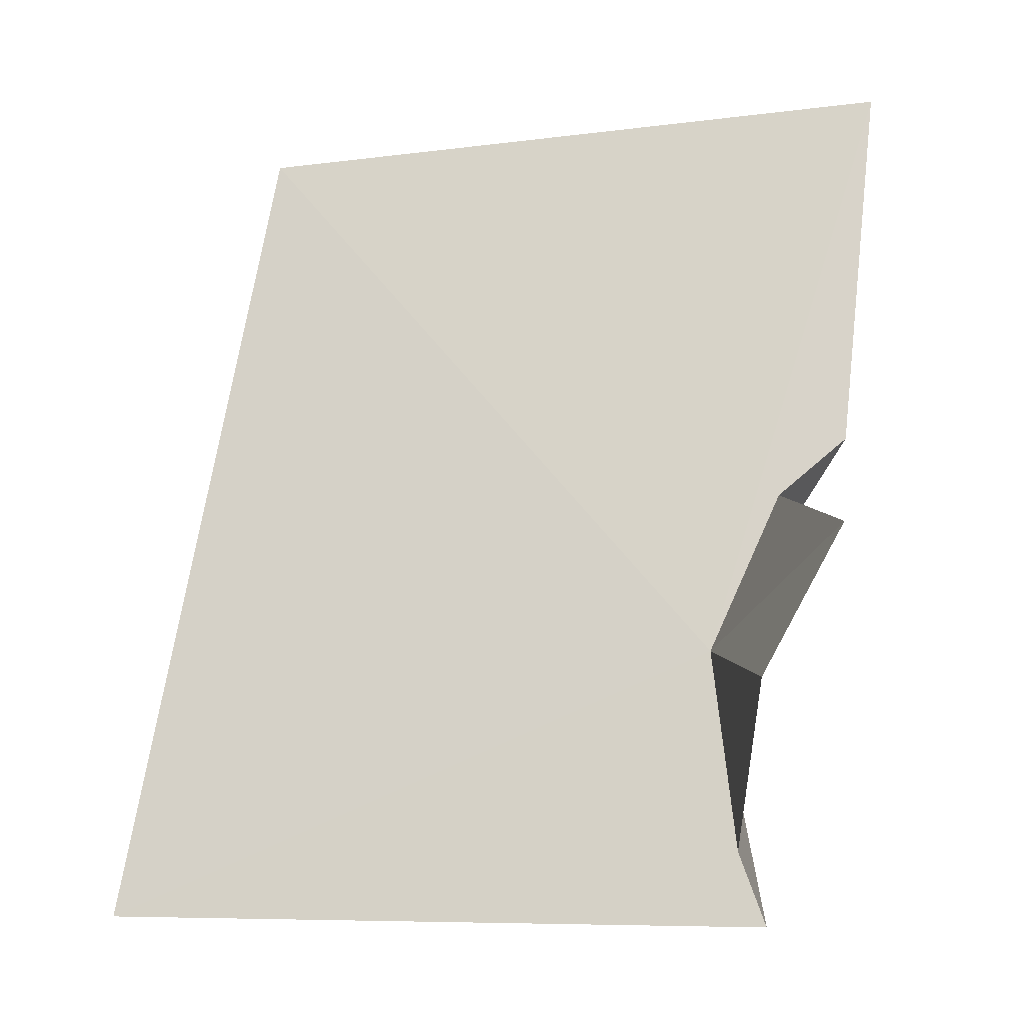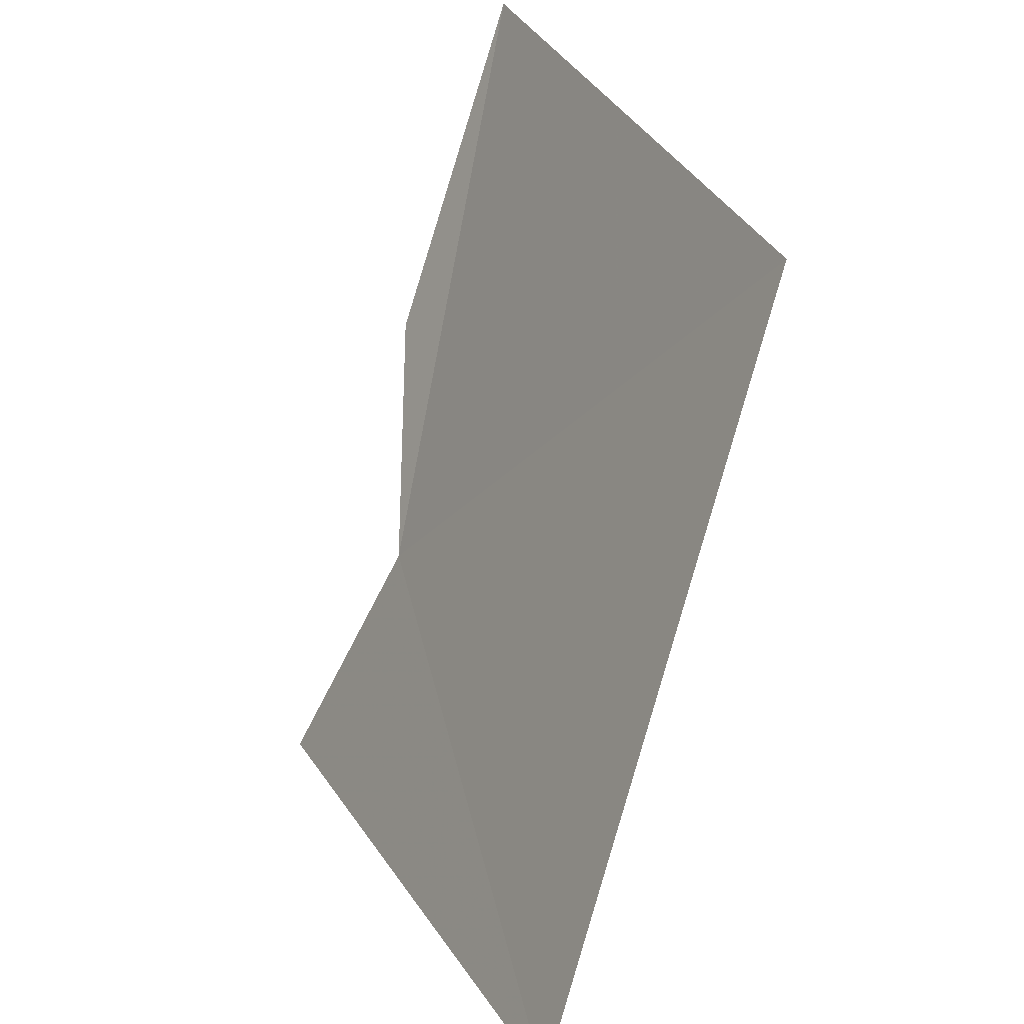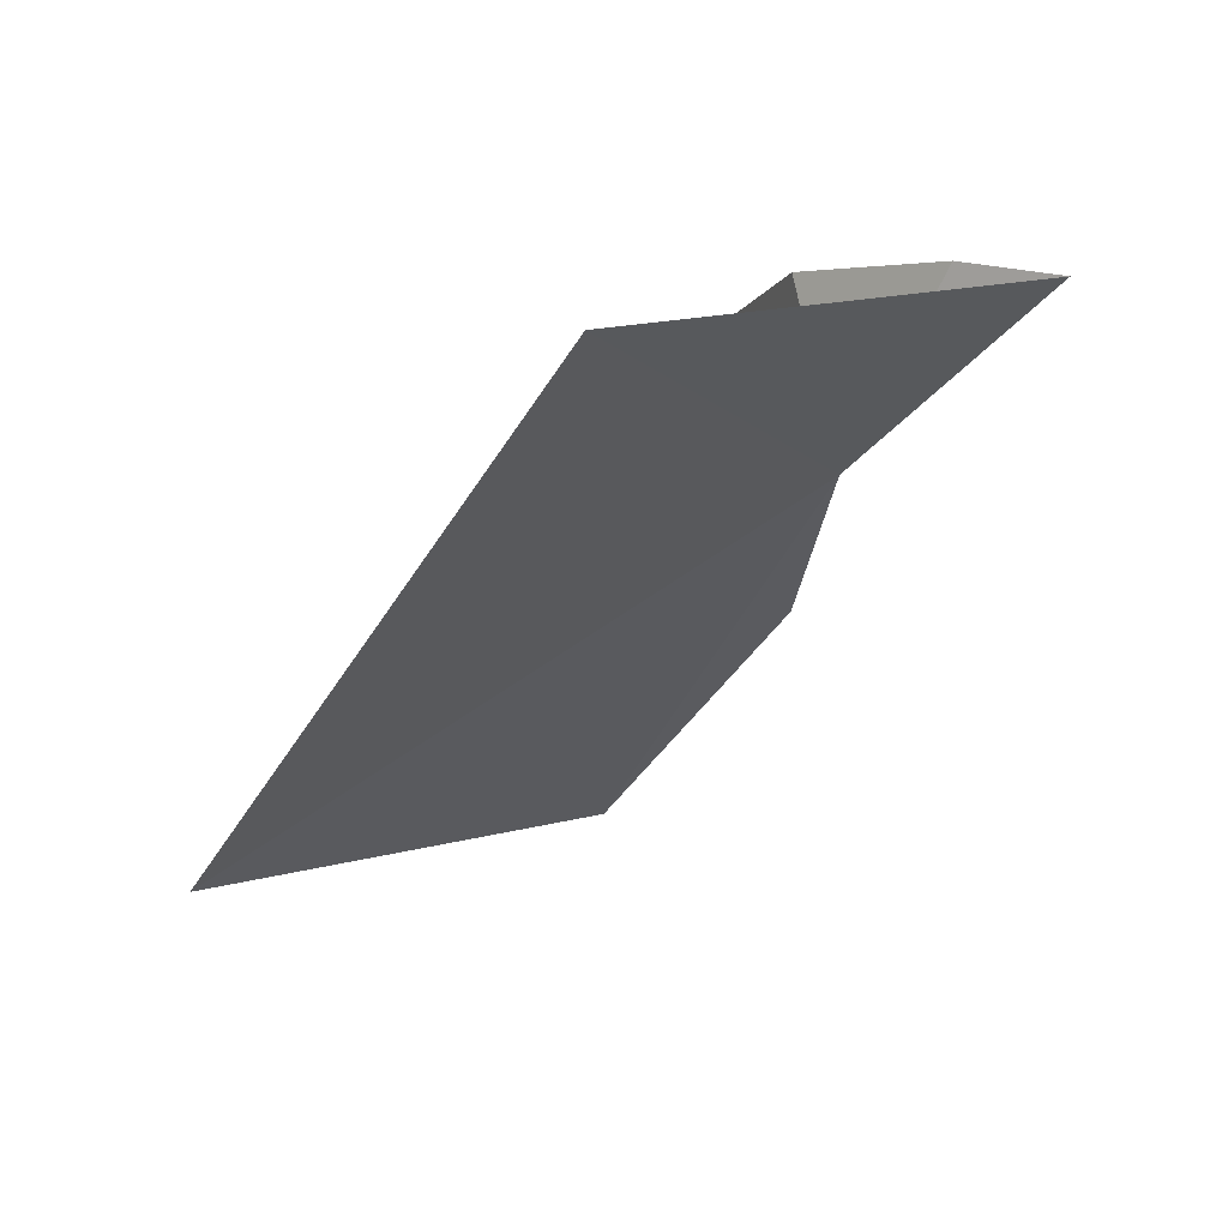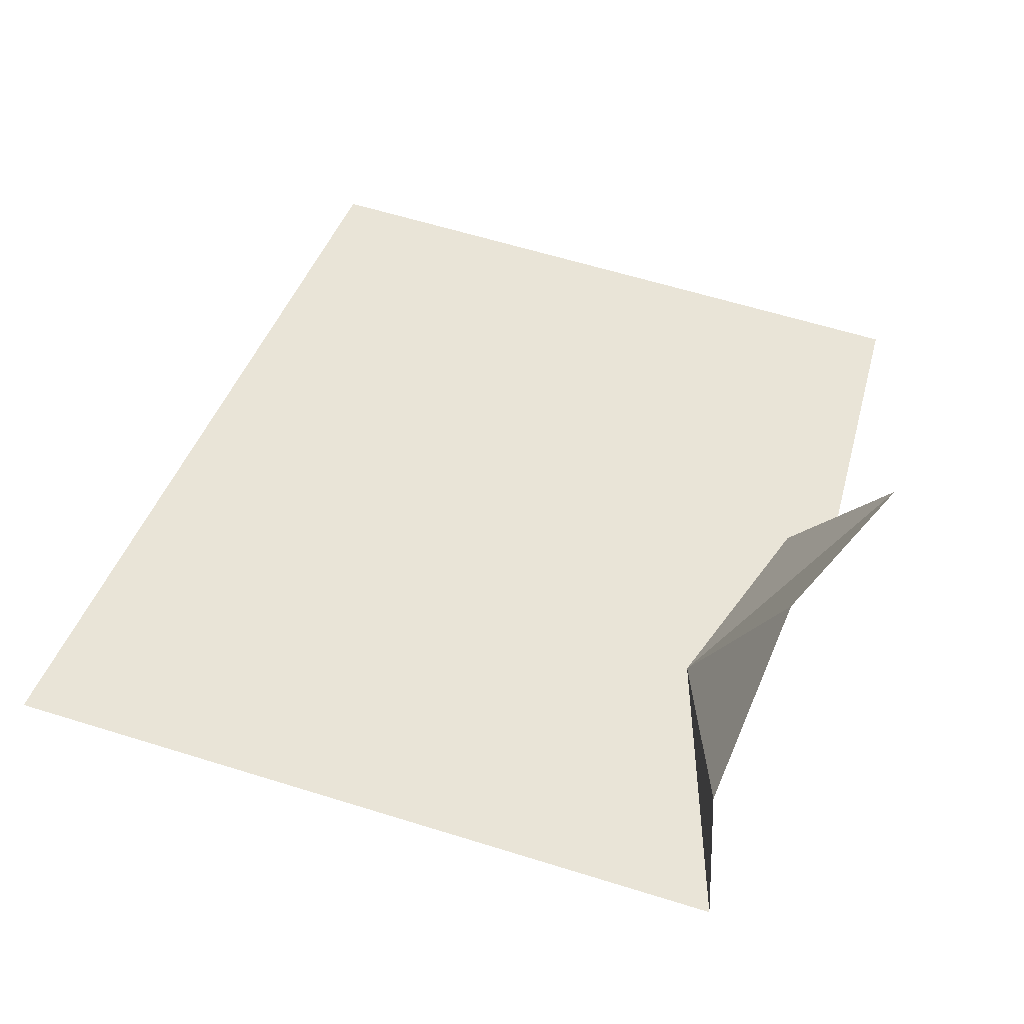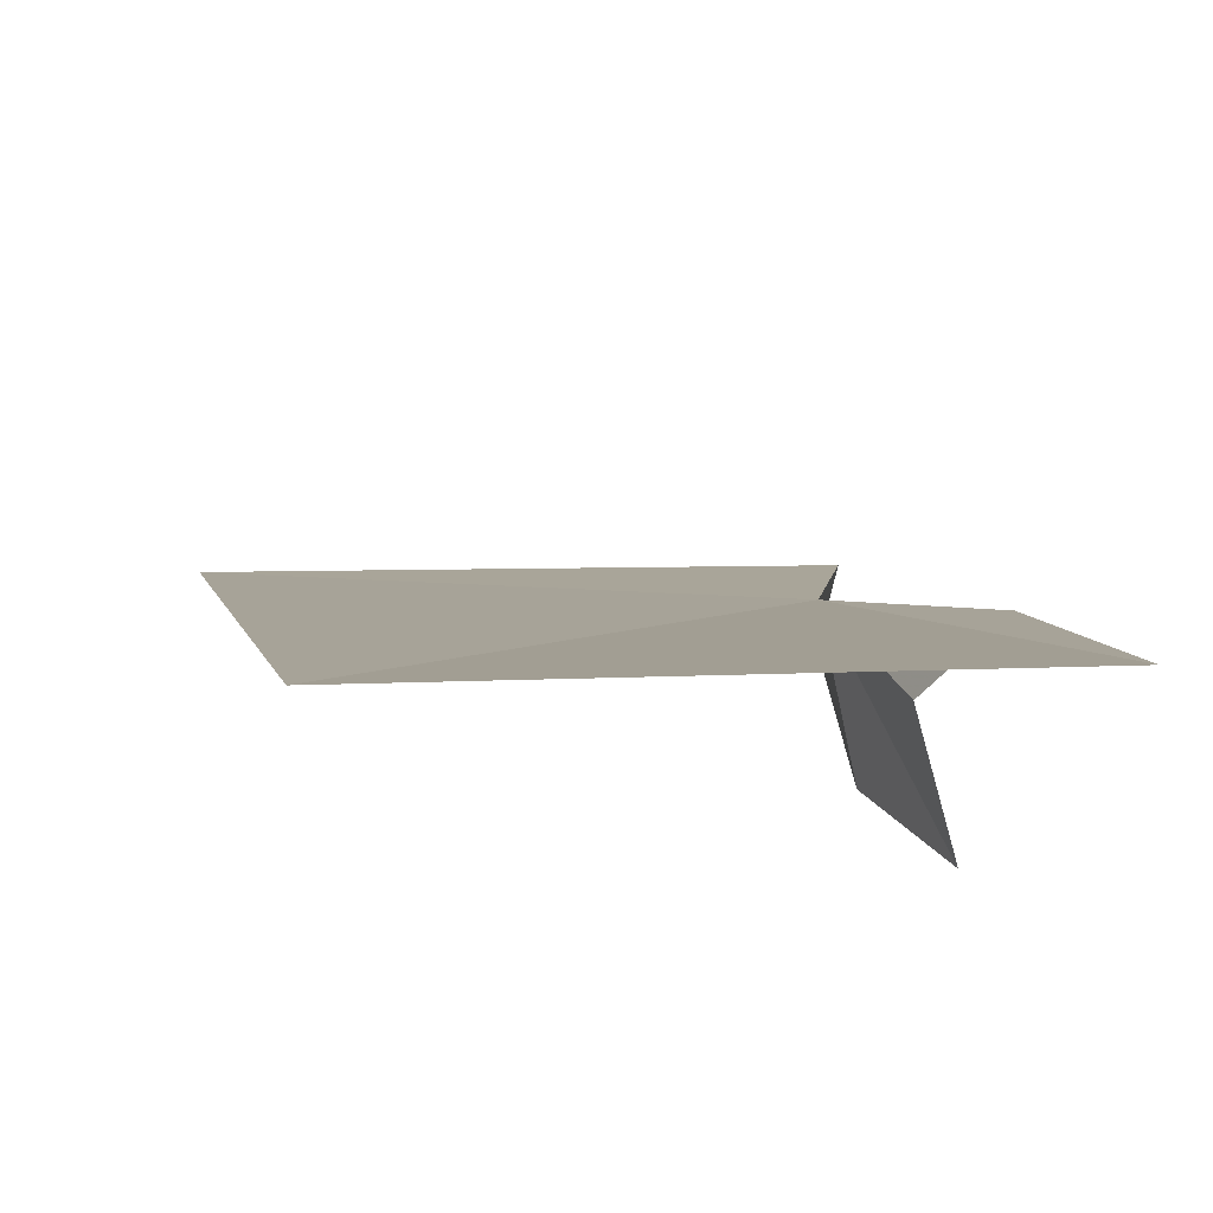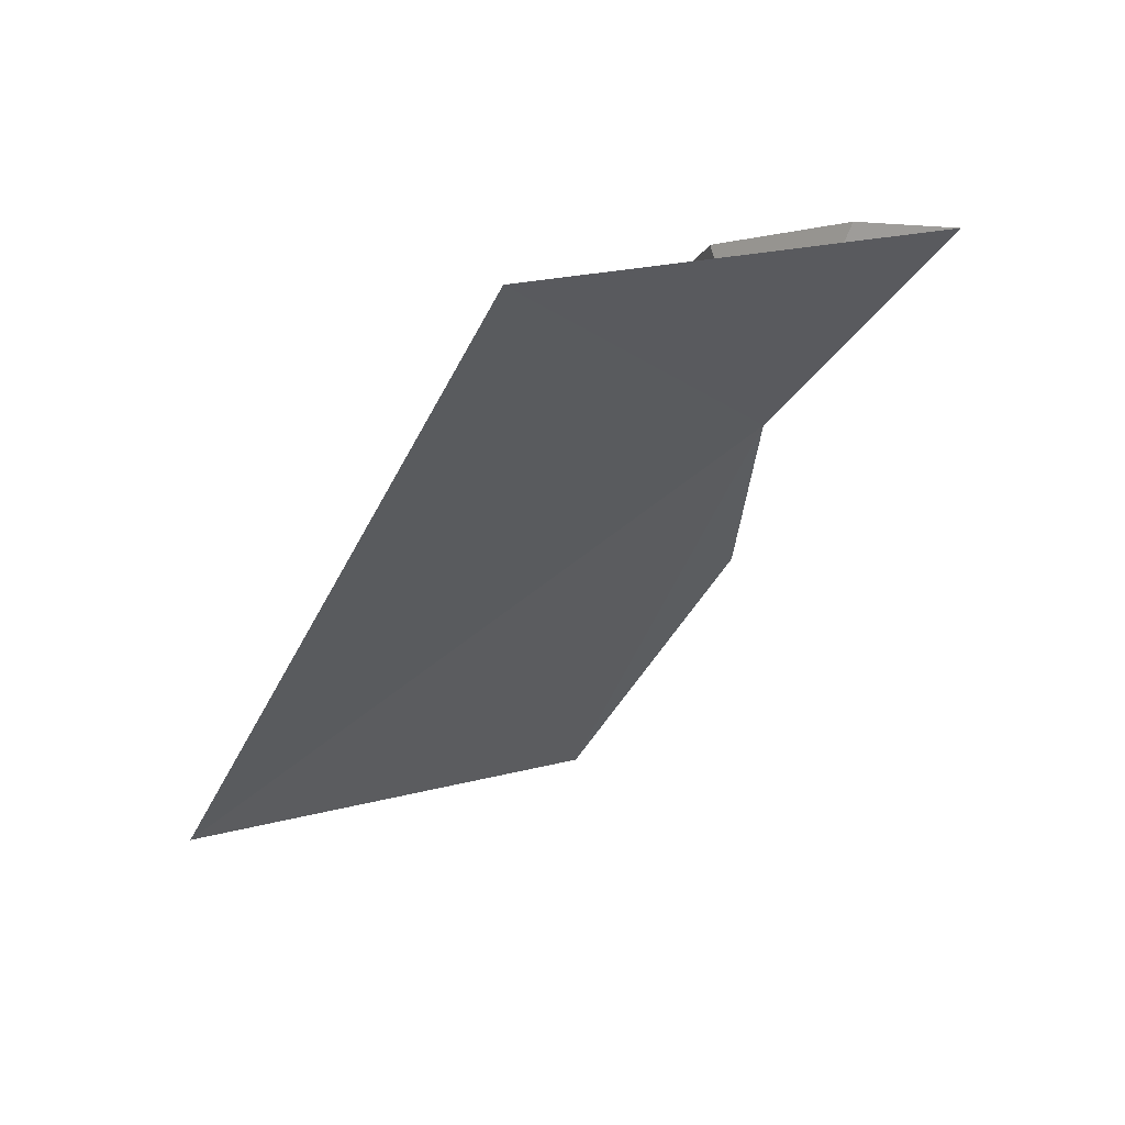
<metadata>
{"format":"obj","ext":"obj","renderer":"f3d","projection":"perspective","resolution":1024,"background":"white","views":[{"elev":-37.1,"azim":134.4,"up":"+Z"},{"elev":30.0,"azim":15.9,"up":"+Z"},{"elev":-66.0,"azim":160.9,"up":"+Y"},{"elev":-66.5,"azim":113.5,"up":"+Z"},{"elev":73.0,"azim":129.8,"up":"+Z"},{"elev":-67.7,"azim":164.5,"up":"+Y"}]}
</metadata>
<code>
v 11.32 26.64 10.62
v 11.01 26.53 9.937
v 12.17 25.21 10.02
v 12.52 26.12 11.96
v 11.42 27.44 12.1
v 11.26 26.64 10.02
v 11.62 27.33 10.54
v 11.56 26.99 10.26
v 11.45 27.01 10.88
v 11.21 27.08 11.17
f 1 3 2
f 1 4 3
f 1 5 4
f 1 2 6
f 1 8 7
f 1 7 9
f 1 10 5
f 1 9 10
f 1 6 8

</code>
